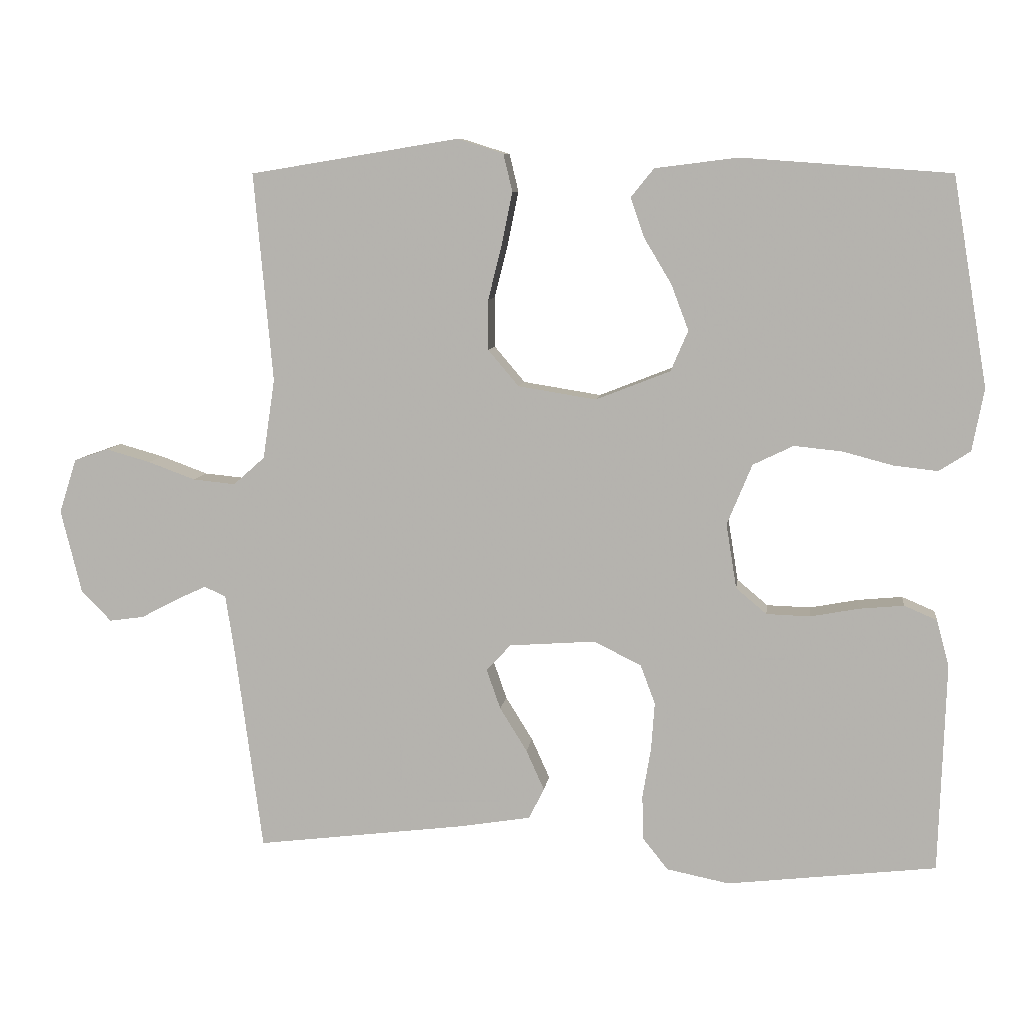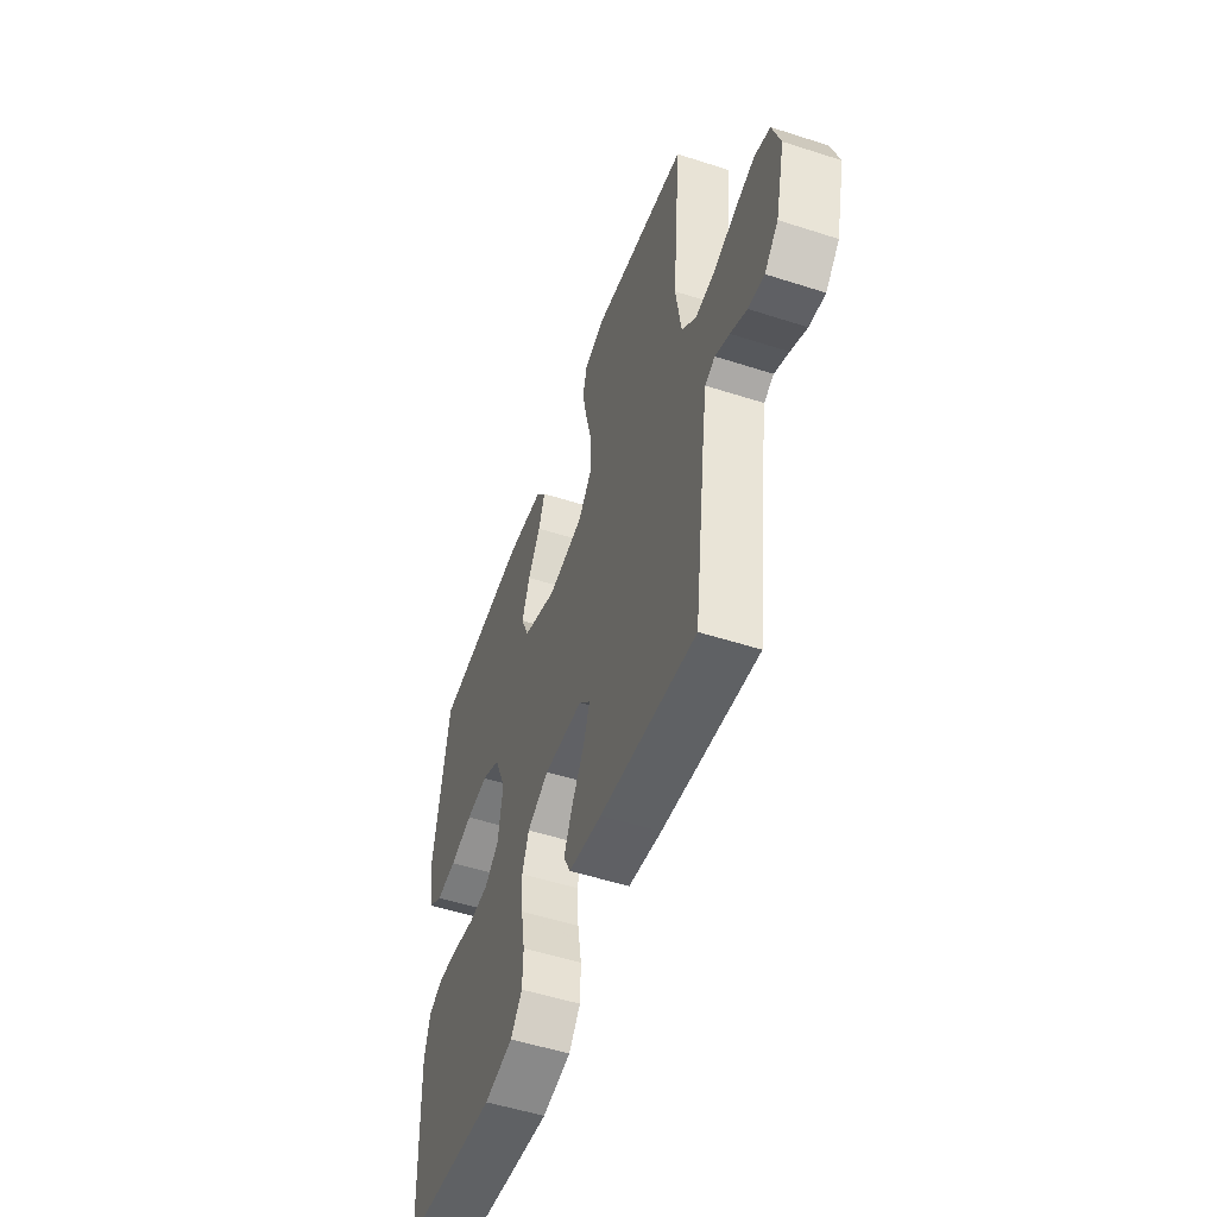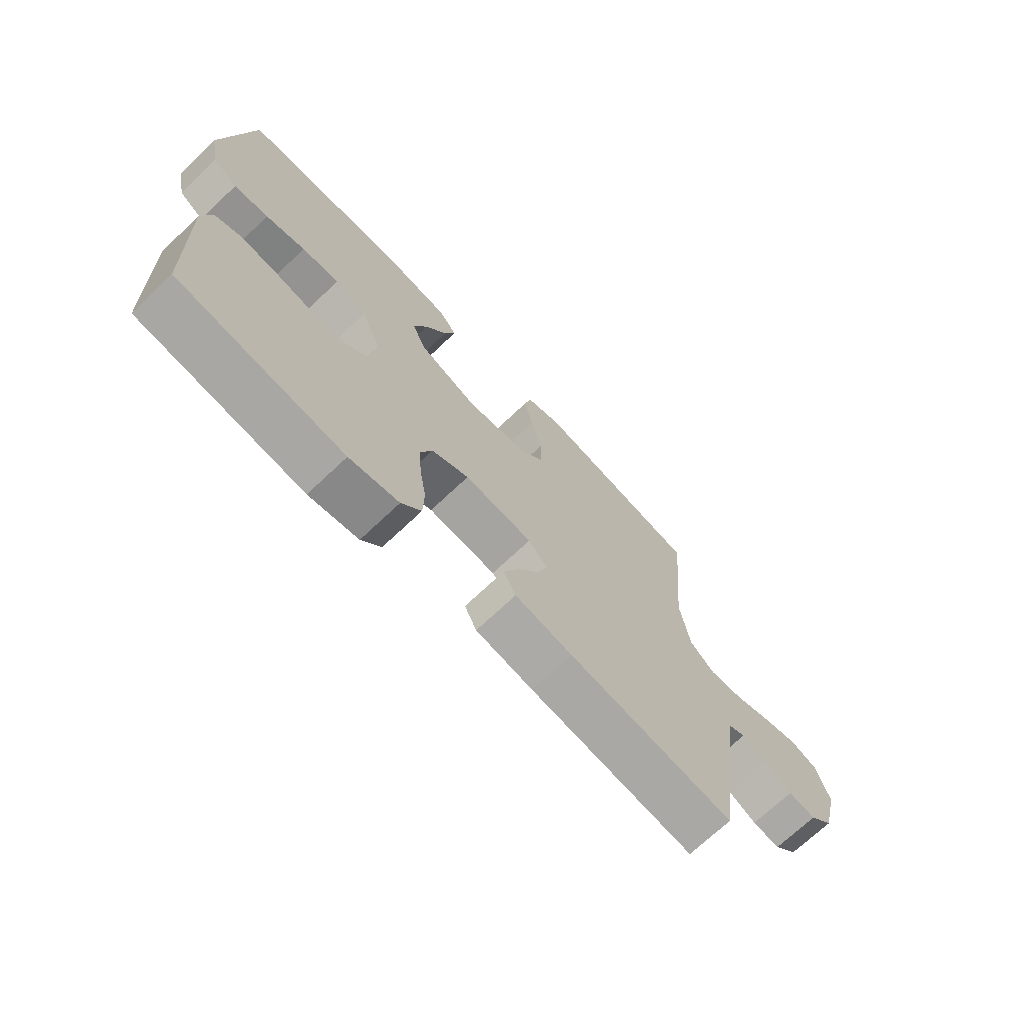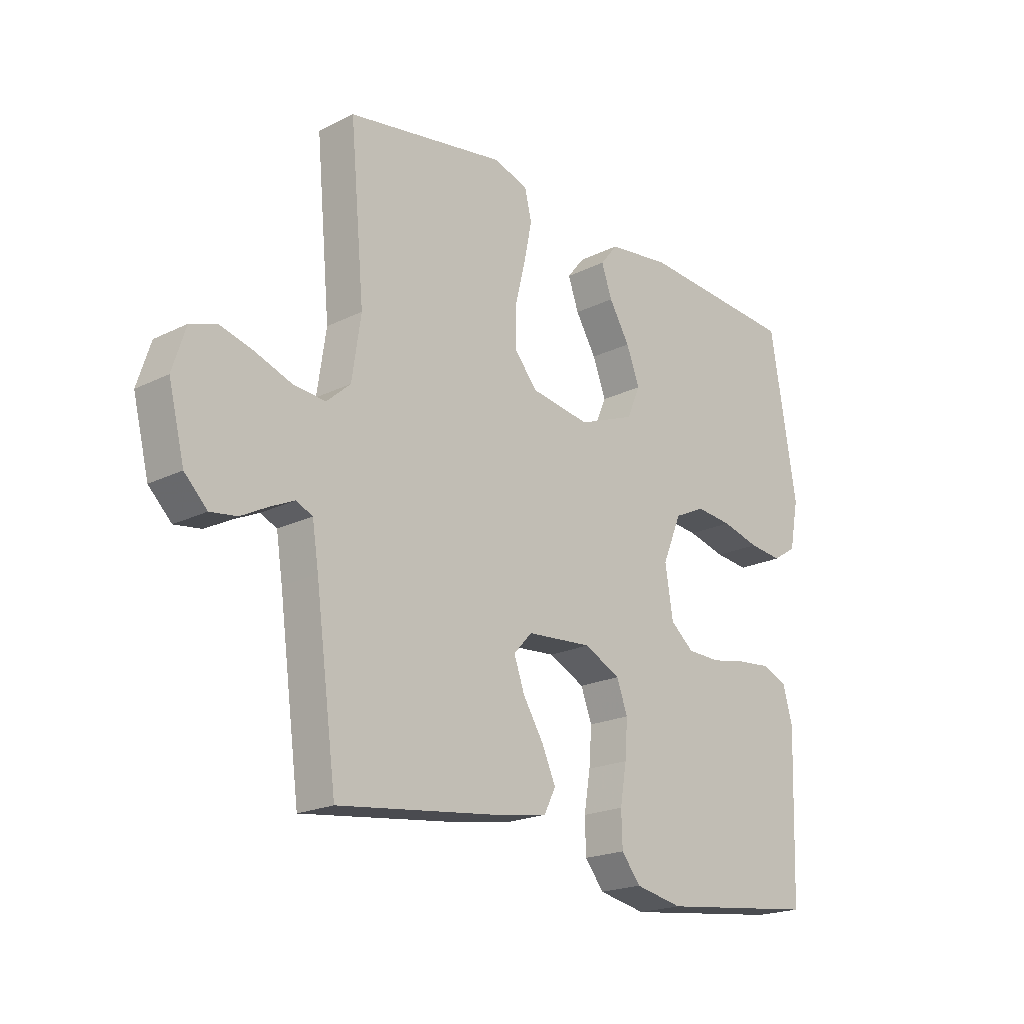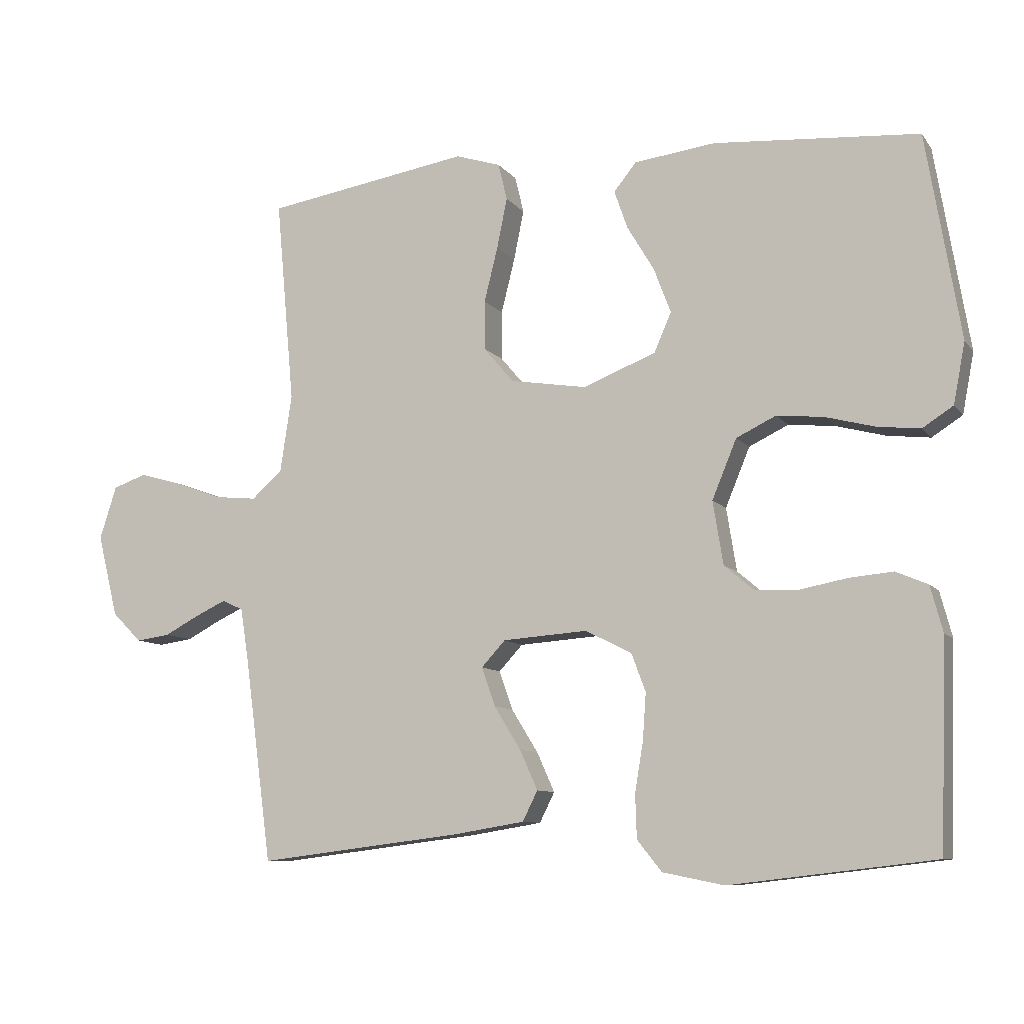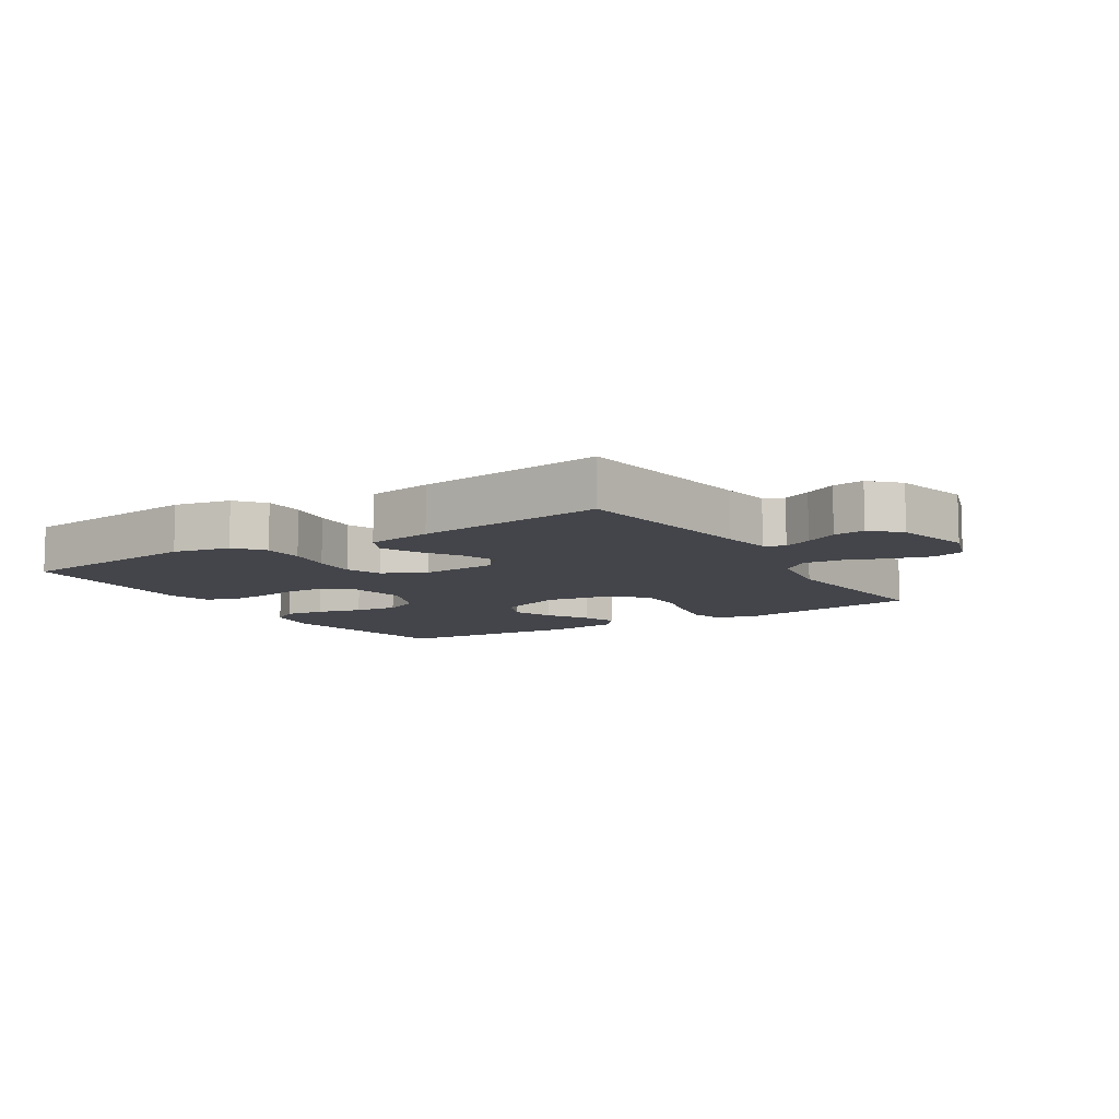
<metadata>
{"format":"obj","ext":"obj","renderer":"f3d","projection":"perspective","resolution":1024,"background":"white","views":[{"elev":8.3,"azim":7.3,"up":"+Z"},{"elev":-52.1,"azim":-109.2,"up":"+Z"},{"elev":-70.7,"azim":133.5,"up":"+Z"},{"elev":-20.1,"azim":-47.6,"up":"+Z"},{"elev":-9.1,"azim":21.1,"up":"+Z"},{"elev":-9.2,"azim":-148.0,"up":"+Y"}]}
</metadata>
<code>
v -0.5 0.07 -0.5
v -0.54 0.07 -0.2
v -0.552 0.07 -0.123
v -0.583 0.07 -0.109
v -0.628 0.07 -0.13
v -0.679 0.07 -0.157
v -0.729 0.07 -0.164
v -0.772 0.07 -0.121
v -0.802 0.07 0
v -0.777 0.07 0.078
v -0.728 0.07 0.095
v -0.664 0.07 0.077
v -0.596 0.07 0.052
v -0.535 0.07 0.046
v -0.49 0.07 0.086
v -0.473 0.07 0.2
v -0.5 0.07 0.5
v -0.2 0.07 0.549
v -0.134 0.07 0.528
v -0.121 0.07 0.474
v -0.136 0.07 0.4
v -0.156 0.07 0.32
v -0.156 0.07 0.248
v -0.112 0.07 0.196
v 0 0.07 0.178
v 0.107 0.07 0.22
v 0.132 0.07 0.278
v 0.107 0.07 0.344
v 0.068 0.07 0.409
v 0.048 0.07 0.466
v 0.081 0.07 0.507
v 0.2 0.07 0.522
v 0.5 0.07 0.5
v 0.55 0.07 0.2
v 0.533 0.07 0.111
v 0.488 0.07 0.082
v 0.425 0.07 0.089
v 0.353 0.07 0.108
v 0.284 0.07 0.115
v 0.226 0.07 0.087
v 0.19 0.07 0
v 0.205 0.07 -0.093
v 0.249 0.07 -0.13
v 0.312 0.07 -0.132
v 0.381 0.07 -0.119
v 0.445 0.07 -0.113
v 0.492 0.07 -0.133
v 0.51 0.07 -0.2
v 0.5 0.07 -0.5
v 0.2 0.07 -0.535
v 0.11 0.07 -0.517
v 0.074 0.07 -0.472
v 0.072 0.07 -0.408
v 0.084 0.07 -0.336
v 0.089 0.07 -0.267
v 0.068 0.07 -0.211
v 0 0.07 -0.177
v -0.124 0.07 -0.186
v -0.159 0.07 -0.224
v -0.139 0.07 -0.281
v -0.1 0.07 -0.344
v -0.074 0.07 -0.402
v -0.096 0.07 -0.446
v -0.2 0.07 -0.463
v -0.5 0 -0.5
v -0.54 0 -0.2
v -0.552 0 -0.123
v -0.583 0 -0.109
v -0.628 0 -0.13
v -0.679 0 -0.157
v -0.729 0 -0.164
v -0.772 0 -0.121
v -0.802 0 0
v -0.777 0 0.078
v -0.728 0 0.095
v -0.664 0 0.077
v -0.596 0 0.052
v -0.535 0 0.046
v -0.49 0 0.086
v -0.473 0 0.2
v -0.5 0 0.5
v -0.2 0 0.549
v -0.134 0 0.528
v -0.121 0 0.474
v -0.136 0 0.4
v -0.156 0 0.32
v -0.156 0 0.248
v -0.112 0 0.196
v 0 0 0.178
v 0.107 0 0.22
v 0.132 0 0.278
v 0.107 0 0.344
v 0.068 0 0.409
v 0.048 0 0.466
v 0.081 0 0.507
v 0.2 0 0.522
v 0.5 0 0.5
v 0.55 0 0.2
v 0.533 0 0.111
v 0.488 0 0.082
v 0.425 0 0.089
v 0.353 0 0.108
v 0.284 0 0.115
v 0.226 0 0.087
v 0.19 0 0
v 0.205 0 -0.093
v 0.249 0 -0.13
v 0.312 0 -0.132
v 0.381 0 -0.119
v 0.445 0 -0.113
v 0.492 0 -0.133
v 0.51 0 -0.2
v 0.5 0 -0.5
v 0.2 0 -0.535
v 0.11 0 -0.517
v 0.074 0 -0.472
v 0.072 0 -0.408
v 0.084 0 -0.336
v 0.089 0 -0.267
v 0.068 0 -0.211
v 0 0 -0.177
v -0.124 0 -0.186
v -0.159 0 -0.224
v -0.139 0 -0.281
v -0.1 0 -0.344
v -0.074 0 -0.402
v -0.096 0 -0.446
v -0.2 0 -0.463
f 64 1 2
f 63 64 2
f 62 63 2
f 61 62 2
f 60 61 2
f 59 60 2 3
f 58 59 3 4
f 57 58 4
f 52 53 54
f 51 52 54
f 50 51 54
f 49 50 54
f 48 49 54
f 47 48 54
f 46 47 54
f 45 46 54
f 44 45 54
f 43 44 54 55
f 42 43 55 56
f 36 37 38
f 35 36 38
f 34 35 38
f 33 34 38
f 32 33 38
f 31 32 38
f 30 31 38
f 29 30 38
f 28 29 38
f 27 28 38 39
f 26 27 39 40
f 20 21 22
f 19 20 22
f 18 19 22
f 17 18 22
f 16 17 22
f 15 16 22 23
f 14 15 23 24
f 11 12 13
f 10 11 13
f 9 10 13
f 8 9 13
f 7 8 13
f 6 7 13
f 5 6 13
f 4 5 13 14
f 14 24 25
f 4 14 25
f 57 4 25
f 57 25 26
f 56 57 26
f 42 56 26
f 41 42 26
f 26 40 41
f 66 65 128
f 66 128 127
f 66 127 126
f 66 126 125
f 66 125 124
f 67 66 124 123
f 68 67 123 122
f 68 122 121
f 118 117 116
f 118 116 115
f 118 115 114
f 118 114 113
f 118 113 112
f 118 112 111
f 118 111 110
f 118 110 109
f 118 109 108
f 119 118 108 107
f 120 119 107 106
f 102 101 100
f 102 100 99
f 102 99 98
f 102 98 97
f 102 97 96
f 102 96 95
f 102 95 94
f 102 94 93
f 102 93 92
f 103 102 92 91
f 104 103 91 90
f 86 85 84
f 86 84 83
f 86 83 82
f 86 82 81
f 86 81 80
f 87 86 80 79
f 88 87 79 78
f 77 76 75
f 77 75 74
f 77 74 73
f 77 73 72
f 77 72 71
f 77 71 70
f 77 70 69
f 78 77 69 68
f 89 88 78
f 89 78 68
f 89 68 121
f 90 89 121
f 90 121 120
f 90 120 106
f 90 106 105
f 105 104 90
f 1 65 66 2
f 2 66 67 3
f 3 67 68 4
f 4 68 69 5
f 5 69 70 6
f 6 70 71 7
f 7 71 72 8
f 8 72 73 9
f 9 73 74 10
f 10 74 75 11
f 11 75 76 12
f 12 76 77 13
f 13 77 78 14
f 14 78 79 15
f 15 79 80 16
f 16 80 81 17
f 17 81 82 18
f 18 82 83 19
f 19 83 84 20
f 20 84 85 21
f 21 85 86 22
f 22 86 87 23
f 23 87 88 24
f 24 88 89 25
f 25 89 90 26
f 26 90 91 27
f 27 91 92 28
f 28 92 93 29
f 29 93 94 30
f 30 94 95 31
f 31 95 96 32
f 32 96 97 33
f 33 97 98 34
f 34 98 99 35
f 35 99 100 36
f 36 100 101 37
f 37 101 102 38
f 38 102 103 39
f 39 103 104 40
f 40 104 105 41
f 41 105 106 42
f 42 106 107 43
f 43 107 108 44
f 44 108 109 45
f 45 109 110 46
f 46 110 111 47
f 47 111 112 48
f 48 112 113 49
f 49 113 114 50
f 50 114 115 51
f 51 115 116 52
f 52 116 117 53
f 53 117 118 54
f 54 118 119 55
f 55 119 120 56
f 56 120 121 57
f 57 121 122 58
f 58 122 123 59
f 59 123 124 60
f 60 124 125 61
f 61 125 126 62
f 62 126 127 63
f 63 127 128 64
f 64 128 65 1

</code>
